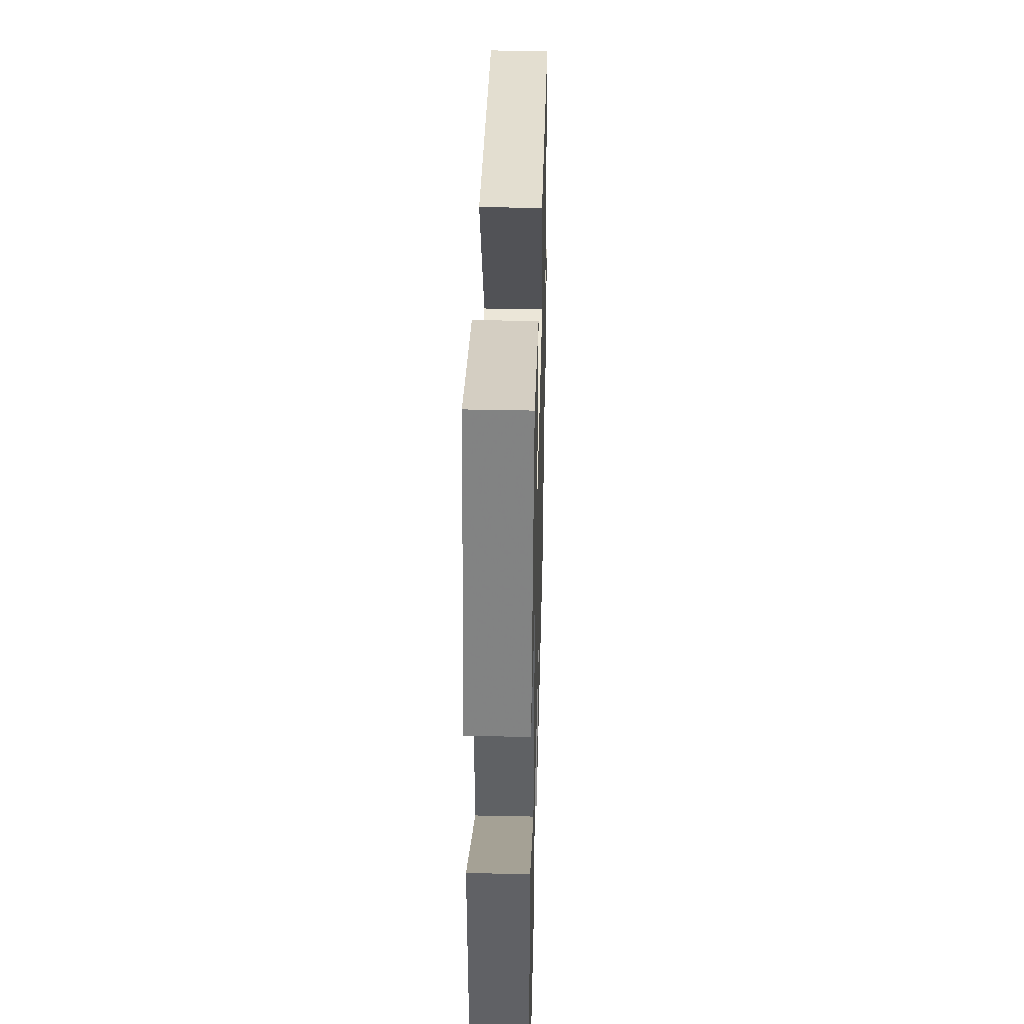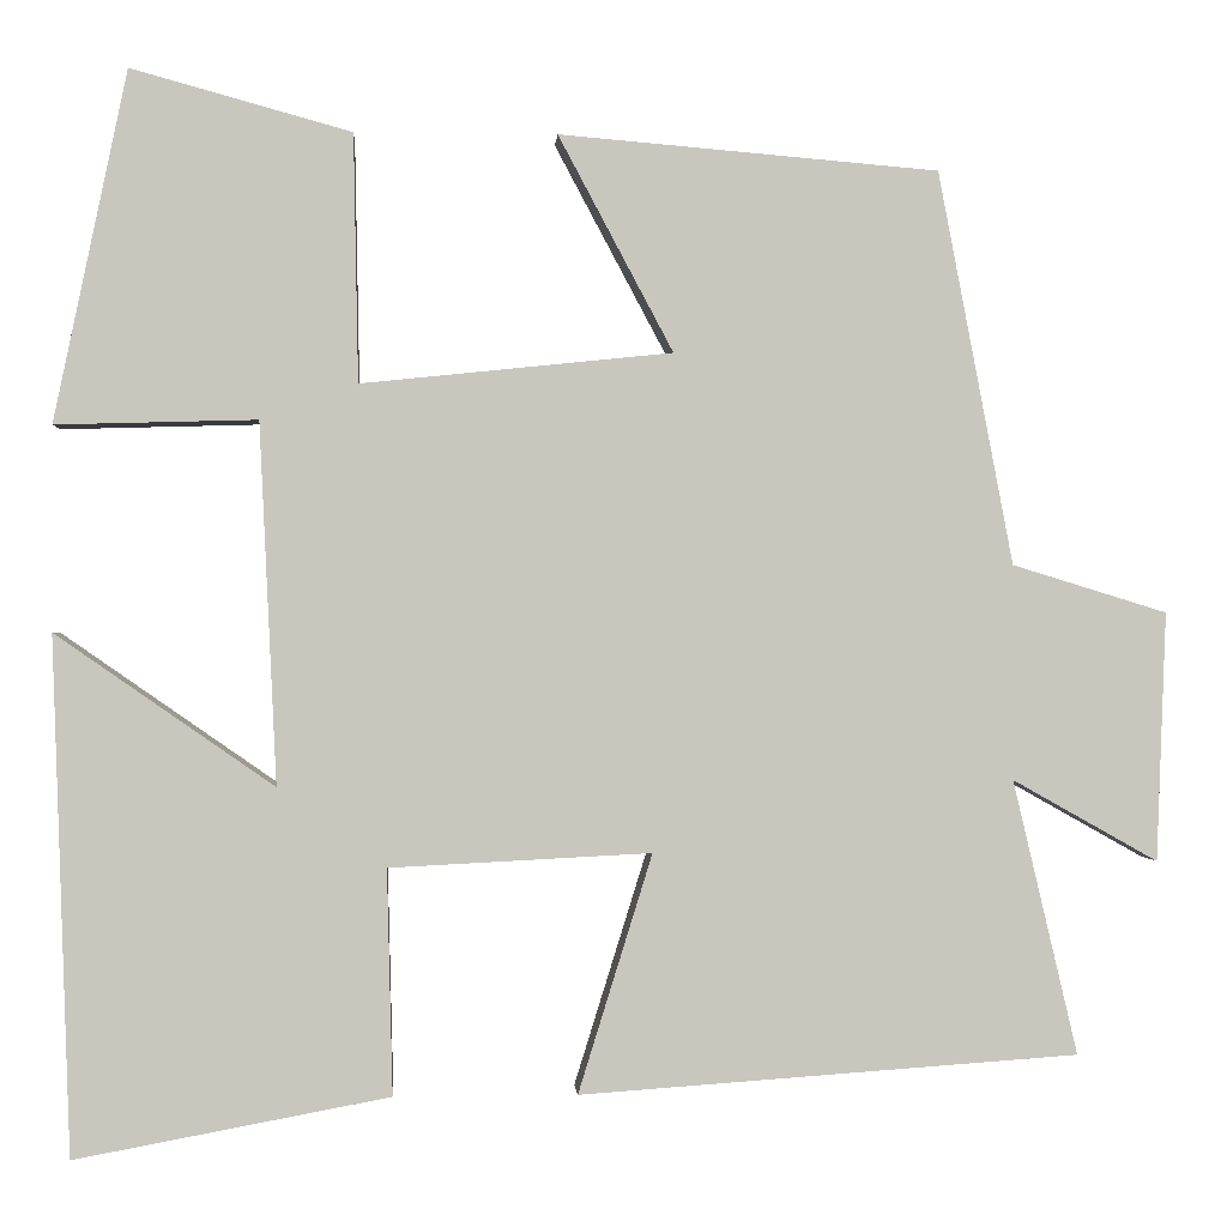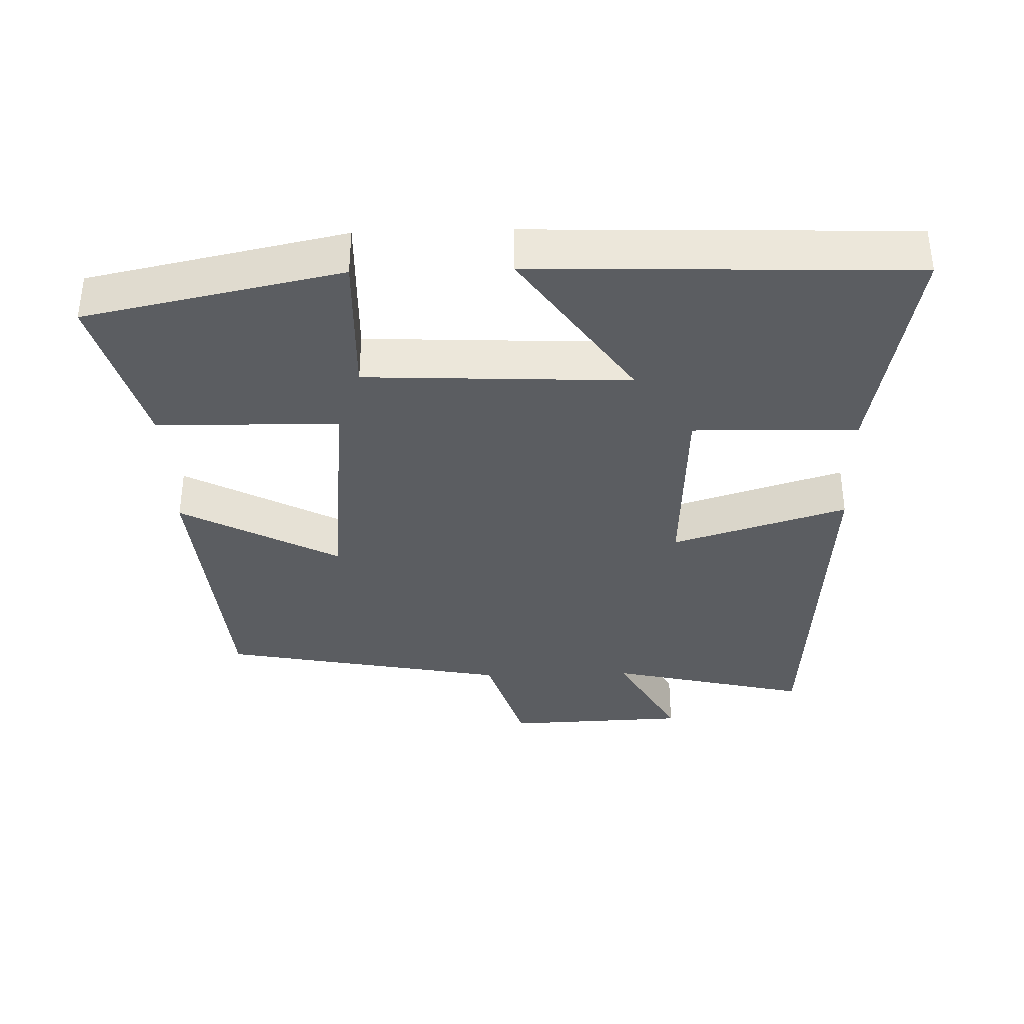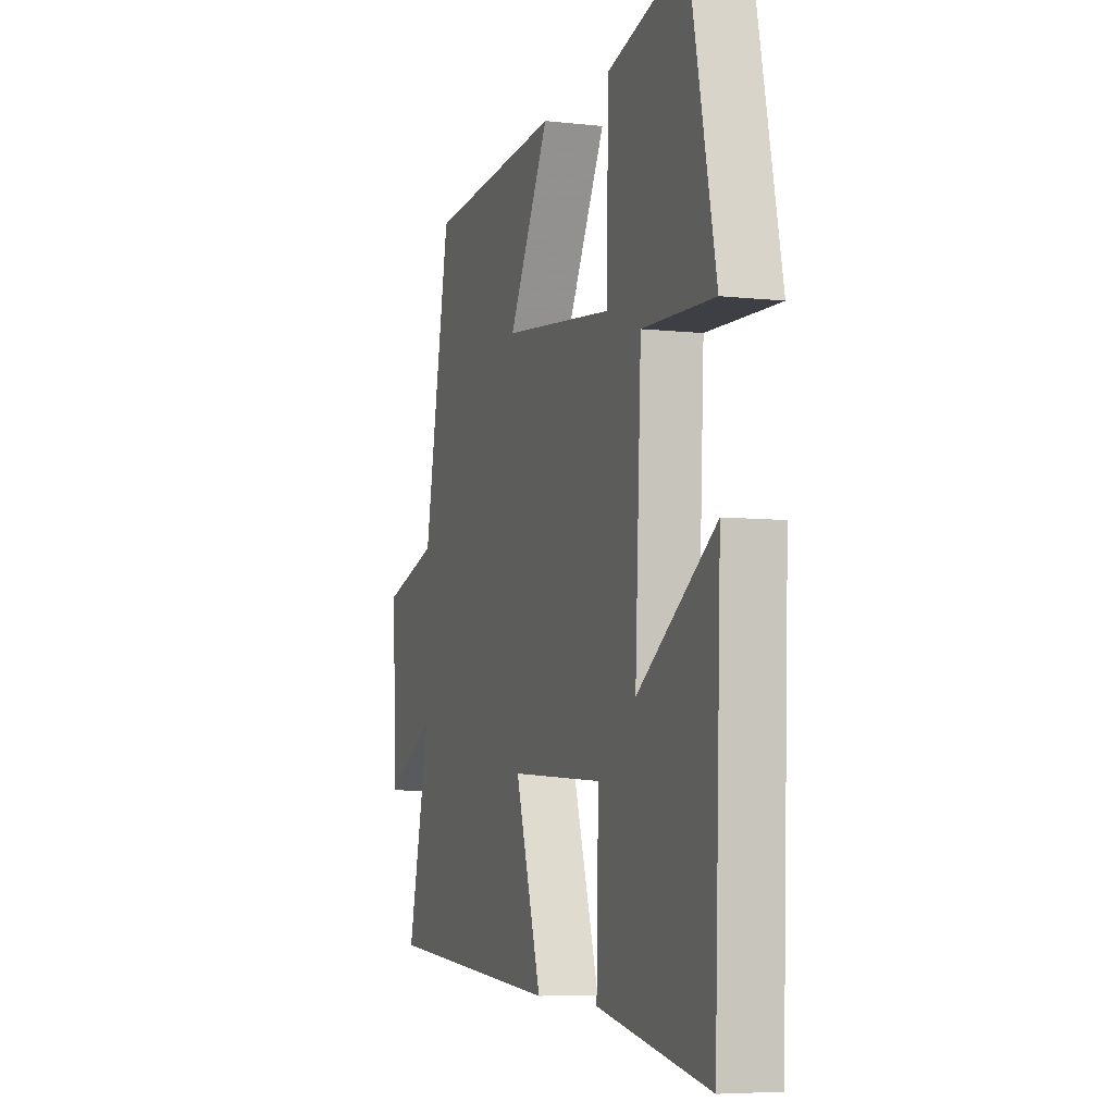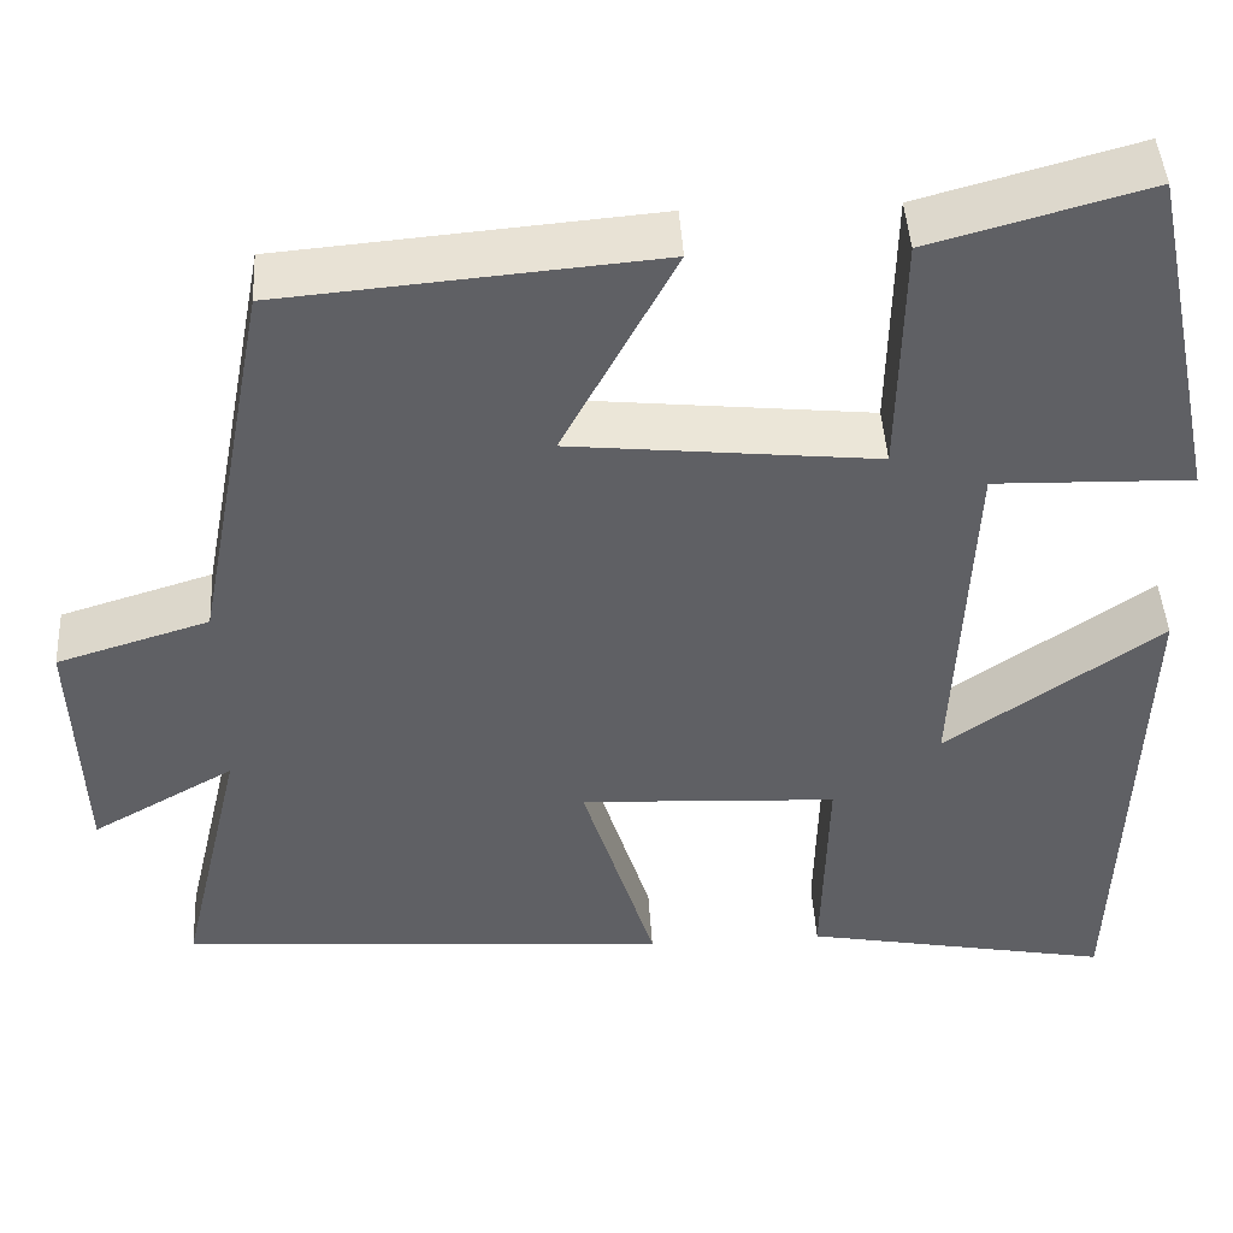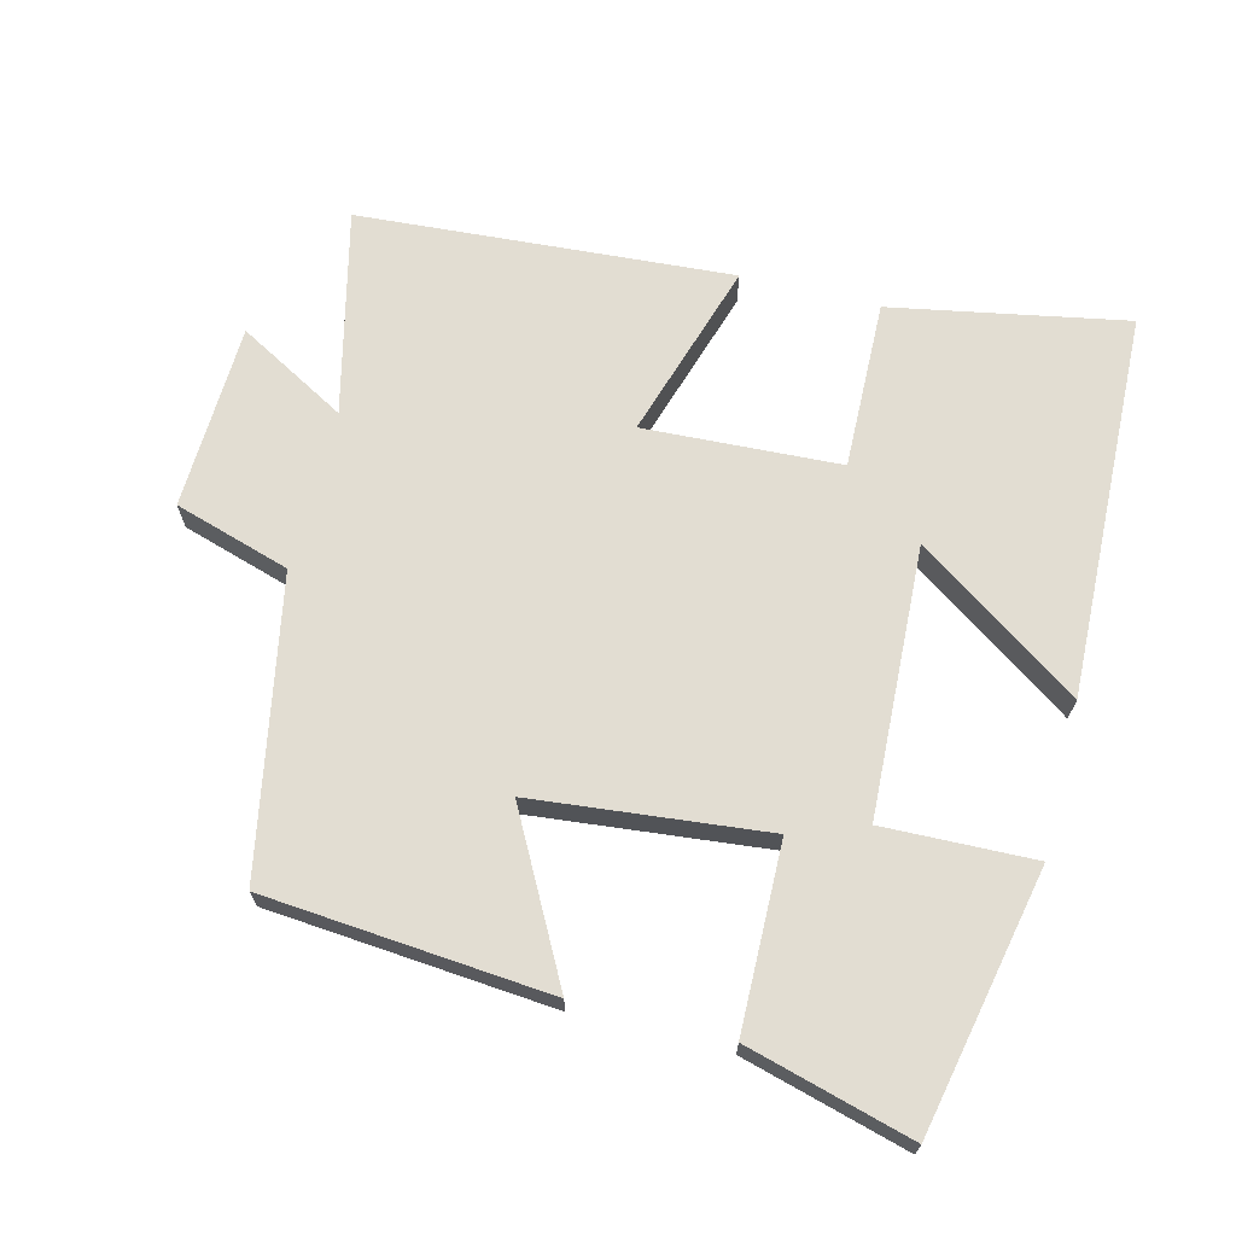
<metadata>
{"format":"obj","ext":"obj","renderer":"f3d","projection":"perspective","resolution":1024,"background":"white","views":[{"elev":40.7,"azim":91.5,"up":"+Z"},{"elev":-0.4,"azim":176.3,"up":"+Z"},{"elev":-36.1,"azim":91.7,"up":"+Y"},{"elev":-5.9,"azim":71.1,"up":"+Z"},{"elev":44.7,"azim":-3.3,"up":"+Z"},{"elev":68.2,"azim":14.2,"up":"+Y"}]}
</metadata>
<code>
v -0.568 0.07 -0.463
v -0.5 0.07 -0.174
v -0.653 0.07 -0.26
v -0.663 0.07 0.002
v -0.5 0.07 0.052
v -0.421 0.07 0.466
v -0.021 0.07 0.5
v -0.142 0.07 0.273
v 0.186 0.07 0.239
v 0.191 0.07 0.5
v 0.423 0.07 0.564
v 0.5 0.07 0.195
v 0.288 0.07 0.201
v 0.27 0.07 -0.179
v 0.5 0.07 -0.019
v 0.481 0.07 -0.562
v 0.15 0.07 -0.5
v 0.156 0.07 -0.263
v -0.12 0.07 -0.249
v -0.042 0.07 -0.5
v -0.568 0 -0.463
v -0.5 0 -0.174
v -0.653 0 -0.26
v -0.663 0 0.002
v -0.5 0 0.052
v -0.421 0 0.466
v -0.021 0 0.5
v -0.142 0 0.273
v 0.186 0 0.239
v 0.191 0 0.5
v 0.423 0 0.564
v 0.5 0 0.195
v 0.288 0 0.201
v 0.27 0 -0.179
v 0.5 0 -0.019
v 0.481 0 -0.562
v 0.15 0 -0.5
v 0.156 0 -0.263
v -0.12 0 -0.249
v -0.042 0 -0.5
f 19 20 1 2
f 18 19 2
f 16 17 18
f 15 16 18
f 14 15 18
f 13 14 18 2
f 11 12 13
f 10 11 13
f 9 10 13
f 8 9 13 2
f 7 8 2
f 6 7 2
f 5 6 2
f 2 3 4 5
f 22 21 40 39
f 22 39 38
f 38 37 36
f 38 36 35
f 38 35 34
f 22 38 34 33
f 33 32 31
f 33 31 30
f 33 30 29
f 22 33 29 28
f 22 28 27
f 22 27 26
f 22 26 25
f 25 24 23 22
f 1 21 22 2
f 2 22 23 3
f 3 23 24 4
f 4 24 25 5
f 5 25 26 6
f 6 26 27 7
f 7 27 28 8
f 8 28 29 9
f 9 29 30 10
f 10 30 31 11
f 11 31 32 12
f 12 32 33 13
f 13 33 34 14
f 14 34 35 15
f 15 35 36 16
f 16 36 37 17
f 17 37 38 18
f 18 38 39 19
f 19 39 40 20
f 20 40 21 1

</code>
